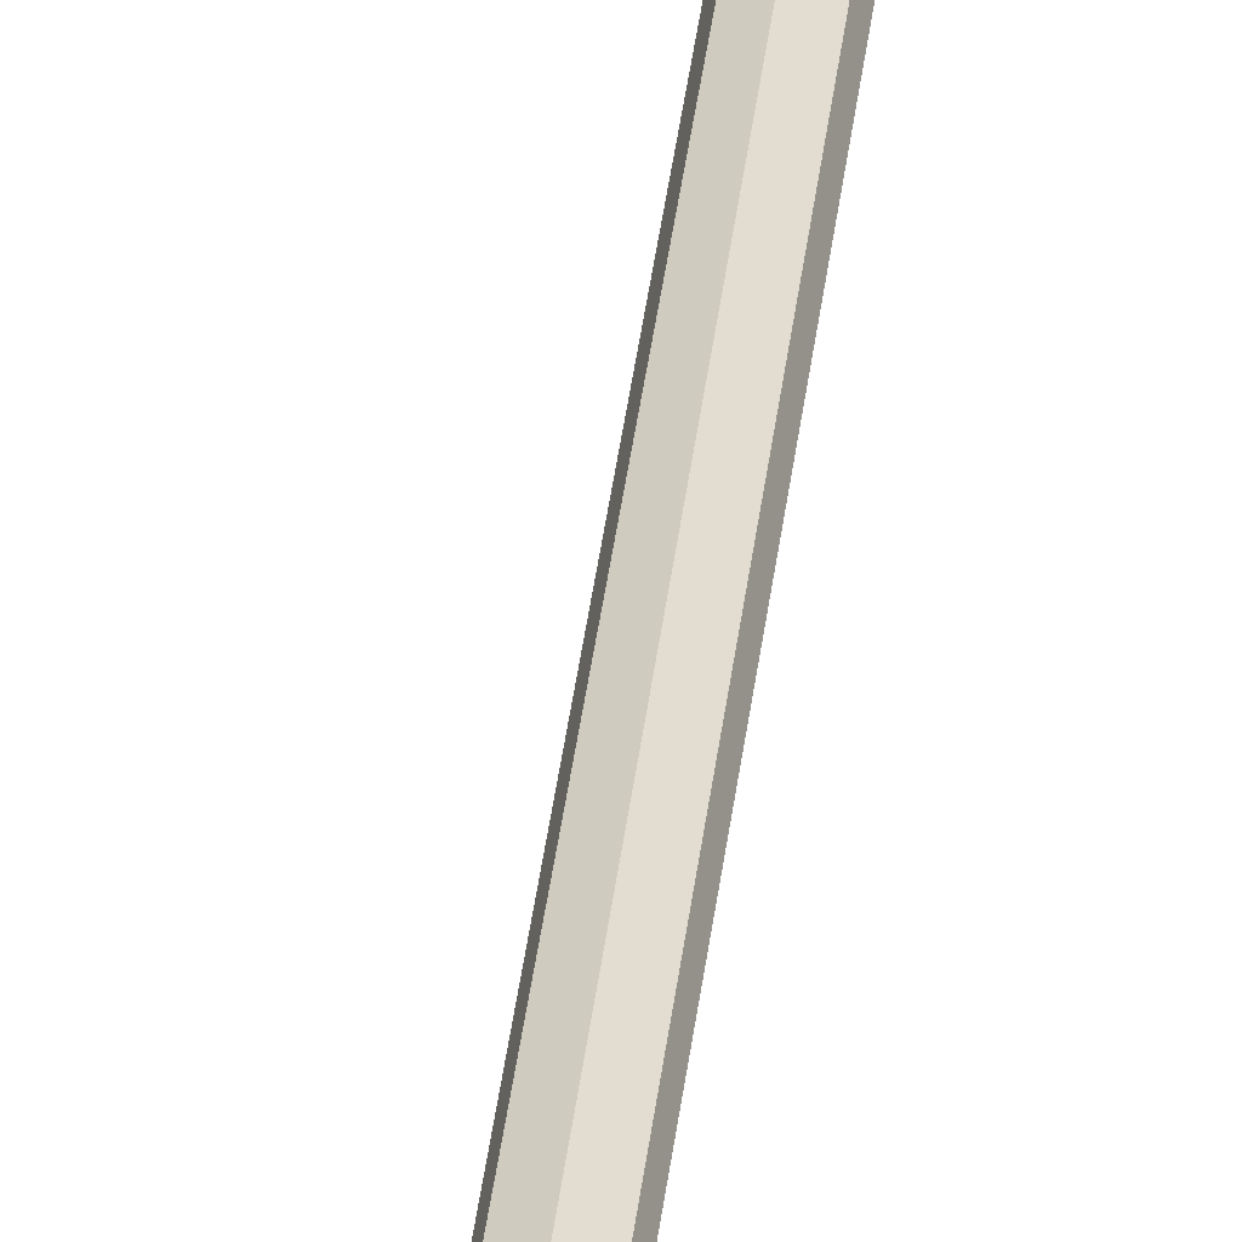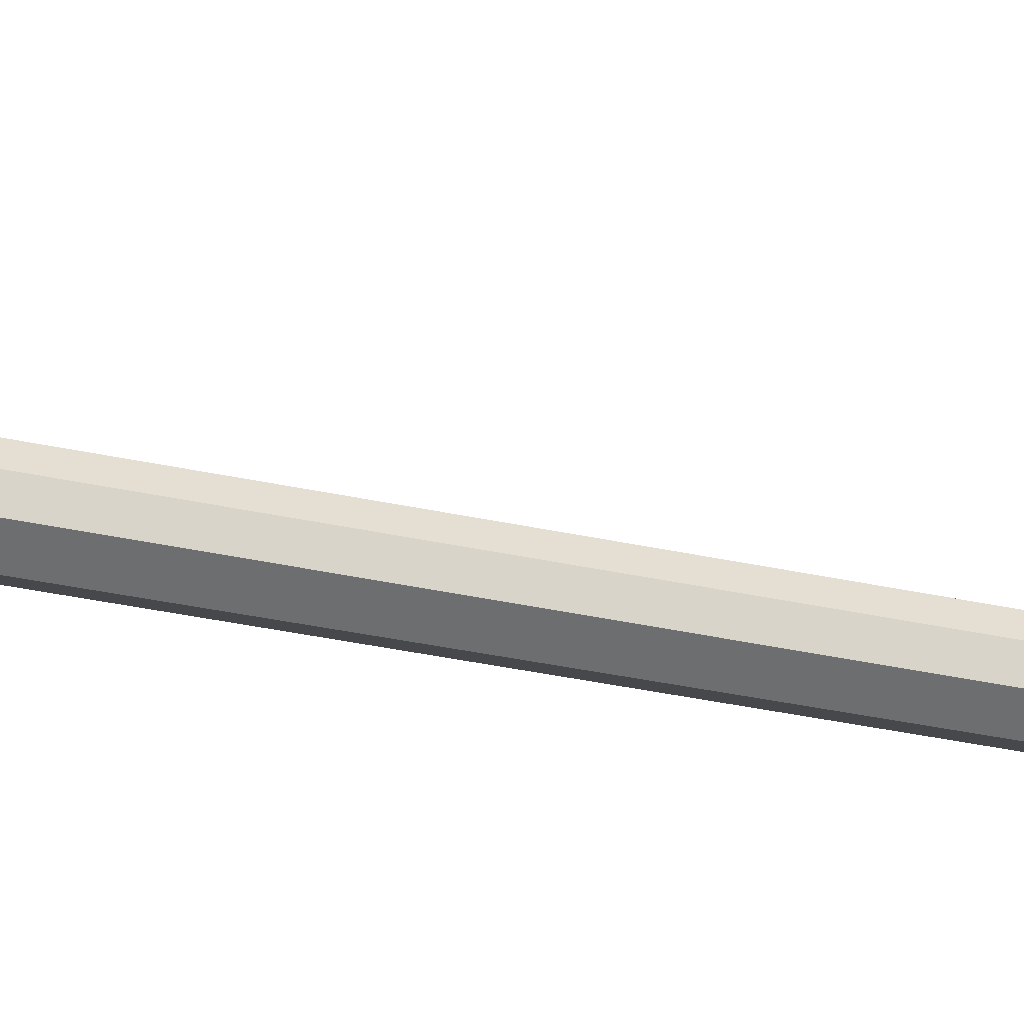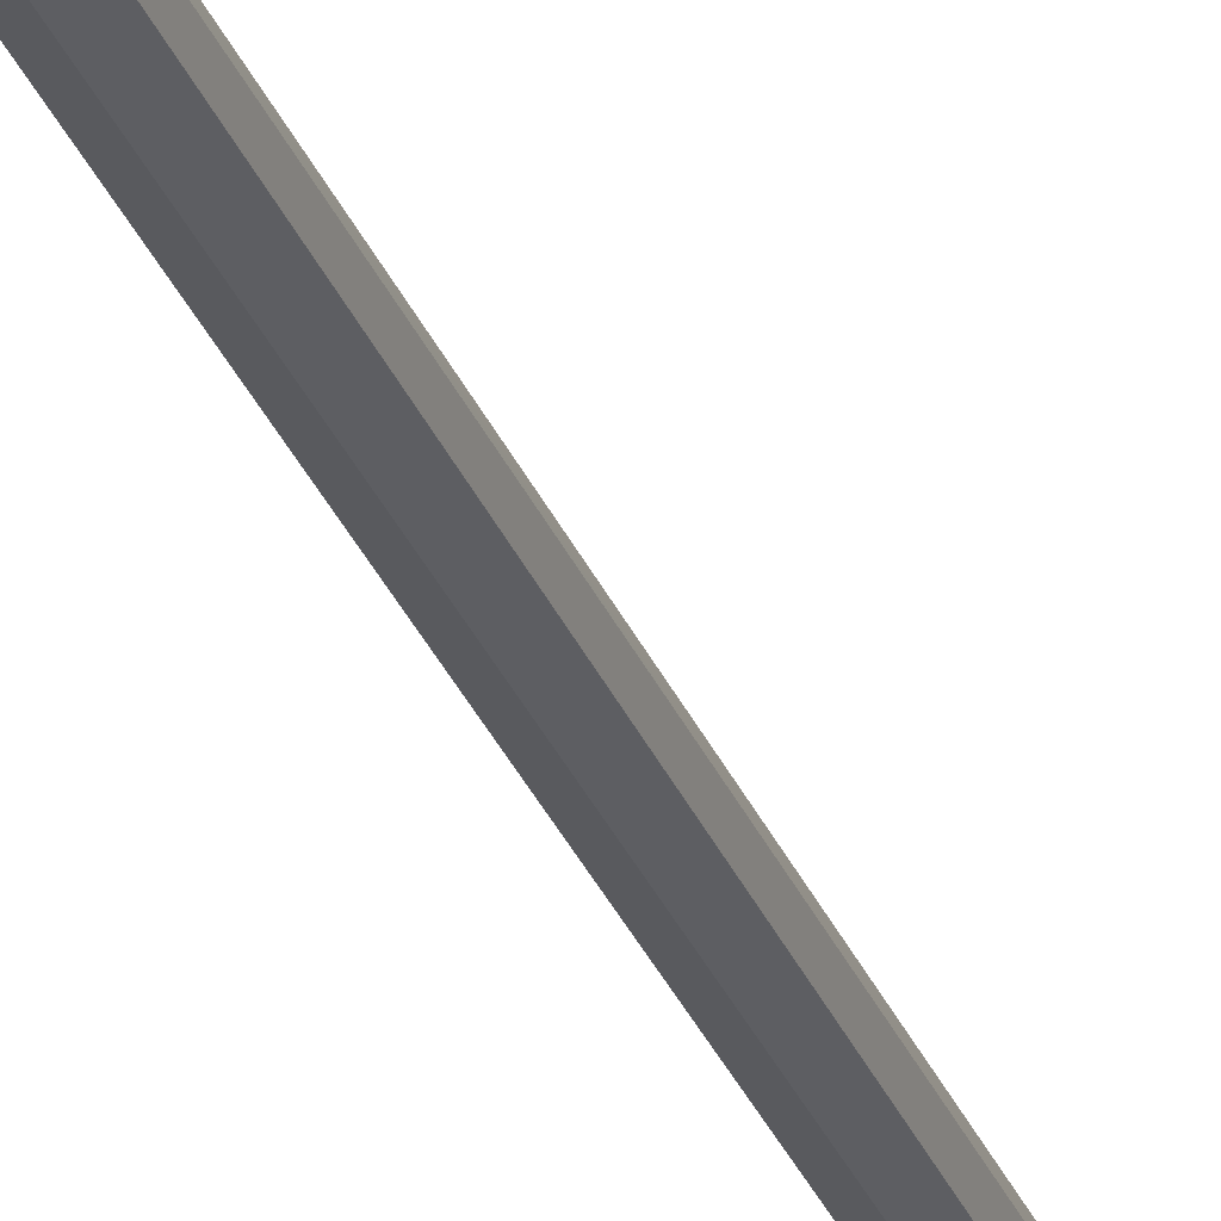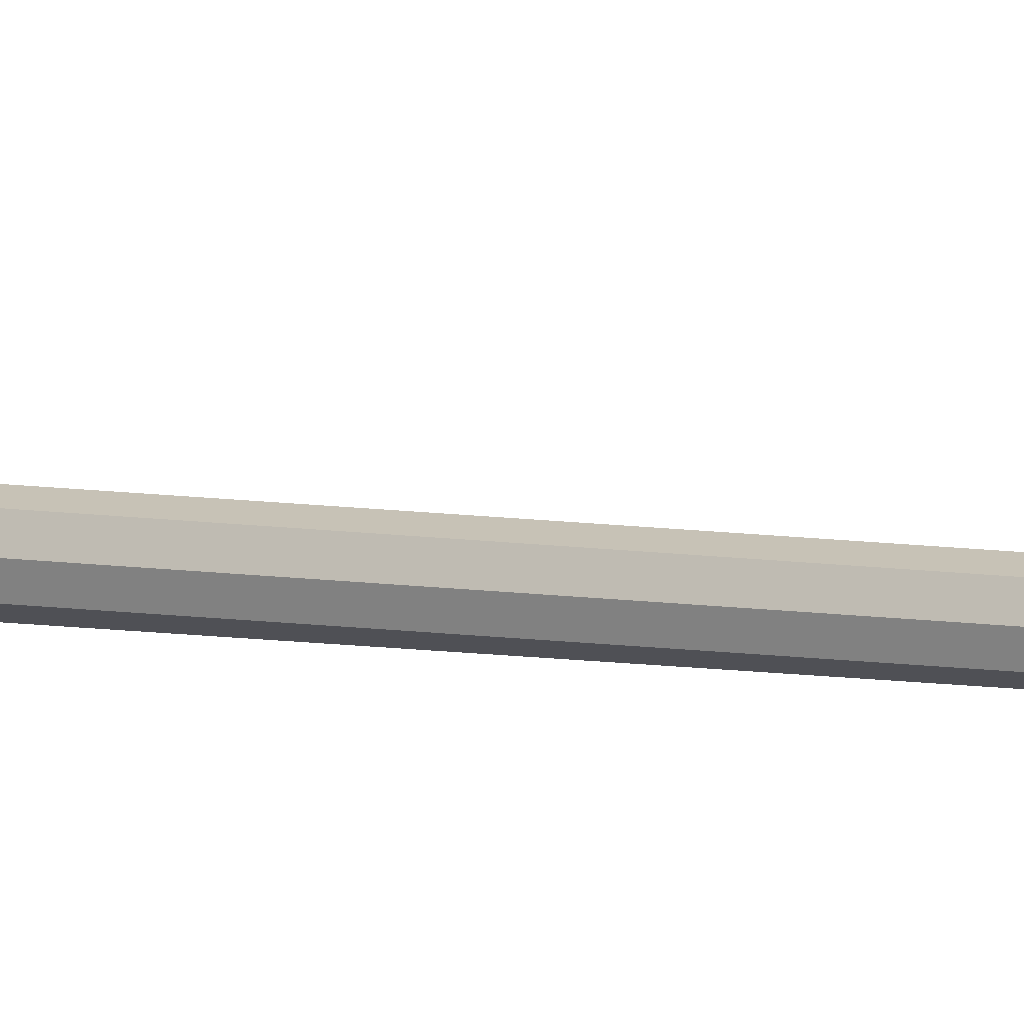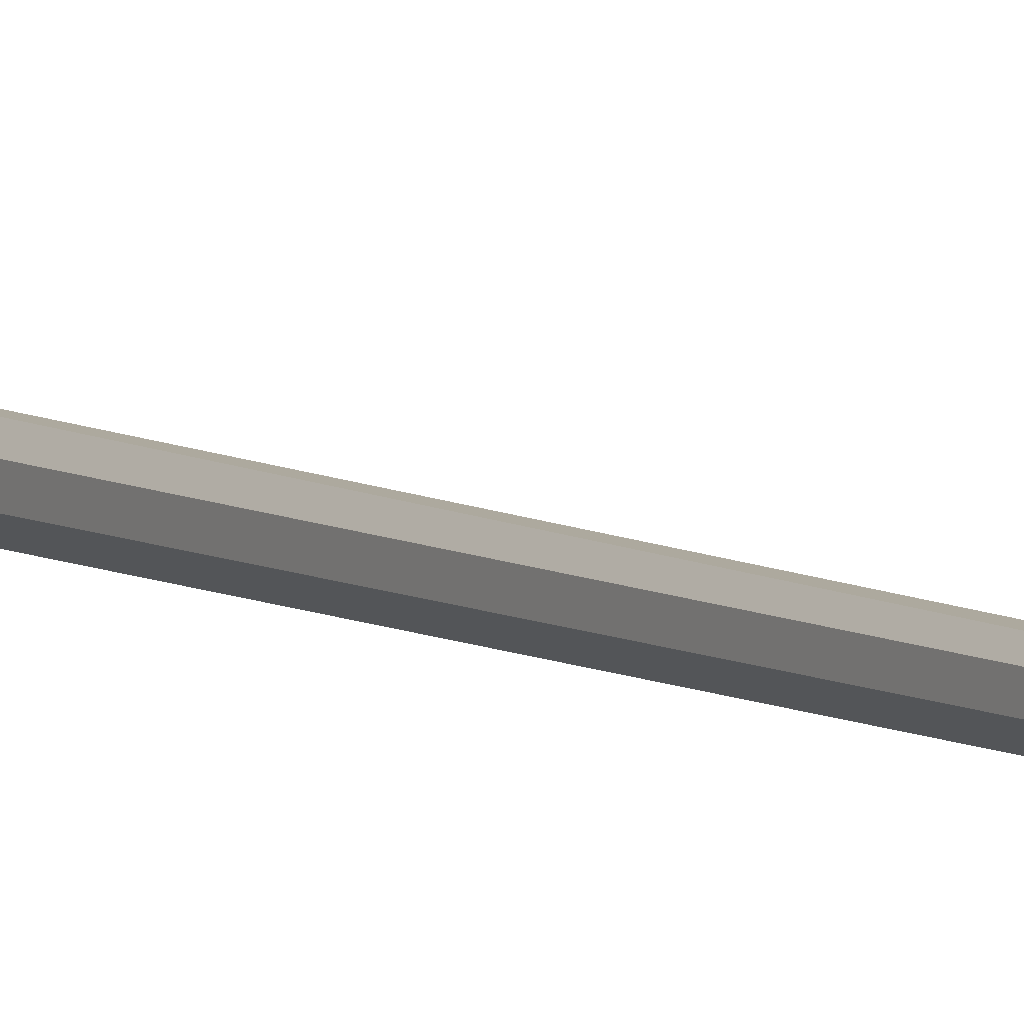
<metadata>
{"format":"obj","ext":"obj","renderer":"f3d","projection":"perspective","resolution":1024,"background":"white","views":[{"elev":31.7,"azim":7.3,"up":"+Y"},{"elev":-31.8,"azim":-105.9,"up":"+Y"},{"elev":-29.7,"azim":-159.5,"up":"+Y"},{"elev":5.4,"azim":-54.1,"up":"+Y"},{"elev":-5.4,"azim":25.7,"up":"+Y"}]}
</metadata>
<code>
g default
v 0.03704 7.152 -3.862
v 0.0375 7.201 -3.862
v 0.03797 7.251 -3.862
v 0.0438 7.151 -3.64
v 0.04967 7.157 -3.449
v 0.004093 7.103 -3.861
v -0.04576 7.104 -3.859
v -0.09562 7.104 -3.858
v 0.01086 7.103 -3.639
v 0.01082 7.103 -3.448
v 0.06846 7.103 -3.863
v 0.1183 7.102 -3.864
v 0.1682 7.102 -3.866
v 0.07522 7.103 -3.641
v 0.08687 7.102 -3.45
v 0.2047 7.092 0.6763
v 0.1759 7.082 0.6772
v 0.1474 7.092 0.6781
v 0.1358 7.117 0.6785
v 0.1431 7.141 0.6782
v 0.1769 7.15 0.6772
v 0.2105 7.14 0.6762
v 0.2167 7.116 0.676
v 0.1854 7.145 1.025
v 0.07156 7.118 1.029
v 0.1849 7.089 1.025
v 0.2987 7.116 1.022
v 0.204 7.117 1.646
v 0.179 7.1 0.8226
v 0.2216 7.116 0.8652
v 0.1807 7.135 0.8694
v 0.1399 7.117 0.8628
v 0.1759 7.071 0.7144
v 0.2206 7.119 0.7182
v 0.1774 7.165 0.7255
v 0.1337 7.12 0.7298
v 0.1793 7.161 0.7971
v 0.1393 7.119 0.7902
v 0.1774 7.07 0.7704
v 0.2186 7.118 0.7957
v 0.1204 7.132 1.027
v 0.143 7.127 0.883
v 0.1431 7.147 0.7958
v 0.1383 7.153 0.7259
v 0.2451 7.132 1.024
v 0.2167 7.127 0.8829
v 0.2142 7.148 0.7999
v 0.2124 7.154 0.7223
v 0.2375 7.101 1.024
v 0.2103 7.104 0.869
v 0.2055 7.082 0.7797
v 0.2077 7.082 0.7134
v 0.1314 7.103 1.027
v 0.1562 7.103 0.8622
v 0.1514 7.082 0.7757
v 0.1487 7.079 0.7197
v 0.1543 7.086 0.8368
v 0.1787 7.078 0.8139
v 0.2084 7.088 0.8422
v 0.2207 7.117 0.8481
v 0.216 7.143 0.8592
v 0.1801 7.153 0.8367
v 0.1436 7.141 0.8572
v 0.1401 7.118 0.8442
v 0.07273 7.087 -3.946
v 0.03863 7.068 -3.906
v -0.005283 7.088 -3.945
v -0.007071 7.119 -3.939
v 0.006679 7.149 -3.941
v 0.03424 7.16 -3.901
v 0.06712 7.143 -3.942
v 0.07808 7.121 -3.941
v 0.03658 7.11 -3.903
v 0.03467 7.15 -3.902
v 0.06011 7.136 -3.944
v 0.06932 7.119 -3.944
v 0.06448 7.092 -3.946
v 0.03816 7.077 -3.905
v 0.002606 7.093 -3.945
v 0.001762 7.117 -3.942
v 0.01246 7.141 -3.943
v 0.03501 7.144 -3.894
v 0.05695 7.132 -3.931
v 0.06559 7.117 -3.931
v 0.06094 7.094 -3.933
v 0.03806 7.08 -3.897
v 0.006917 7.094 -3.932
v 0.006365 7.115 -3.929
v 0.01551 7.137 -3.931
v 0.02616 7.123 -3.917
v 0.0202 7.113 -3.917
v 0.02103 7.102 -3.918
v 0.03741 7.093 -3.899
v 0.05021 7.101 -3.92
v 0.05394 7.114 -3.92
v 0.04764 7.122 -3.918
v 0.03574 7.128 -3.898
g arrow
f 1 2 5 4
f 2 3 5
f 6 7 10 9
f 7 8 10
f 11 12 15 14
f 12 13 15
f 45 46 24
f 24 46 31
f 28 41 25
f 28 53 26
f 28 49 27
f 28 45 24
f 32 25 42
f 50 27 49
f 53 54 29
f 30 50 60
f 60 50 59
f 46 61 31
f 31 61 62
f 42 63 32
f 32 63 64
f 54 57 29
f 29 57 58
f 38 43 36
f 36 43 44
f 55 56 39
f 39 56 33
f 40 51 34
f 34 51 52
f 47 48 37
f 37 48 35
f 24 41 28
f 41 24 42
f 42 24 31
f 42 31 63
f 63 31 62
f 44 43 35
f 35 43 37
f 27 45 28
f 27 46 45
f 46 30 61
f 61 30 60
f 47 40 48
f 48 40 34
f 26 49 28
f 50 49 29
f 50 29 59
f 59 29 58
f 52 51 33
f 33 51 39
f 25 53 28
f 25 54 53
f 57 54 64
f 64 54 32
f 56 55 36
f 36 55 38
f 16 23 52
f 52 23 34
f 23 22 34
f 34 22 48
f 22 21 48
f 48 21 35
f 21 20 35
f 35 20 44
f 20 19 44
f 44 19 36
f 18 56 19
f 19 56 36
f 17 33 18
f 18 33 56
f 17 16 33
f 33 16 52
f 57 55 58
f 58 55 39
f 59 58 51
f 51 58 39
f 60 59 40
f 40 59 51
f 61 60 47
f 47 60 40
f 61 47 62
f 62 47 37
f 63 62 43
f 43 62 37
f 63 43 64
f 64 43 38
f 55 57 38
f 38 57 64
f 30 46 27
f 42 25 41
f 29 49 26
f 53 29 26
f 32 54 25
f 30 27 50
f 16 17 66 65
f 17 18 67 66
f 18 19 68 67
f 19 20 69 68
f 20 21 70 69
f 21 22 71 70
f 22 23 72 71
f 23 16 65 72
f 97 90 89 82
f 82 83 96 97
f 91 92 87 88
f 84 85 94 95
f 85 86 93 94
f 86 87 92 93
f 90 91 88 89
f 83 84 95 96
f 71 75 74 70
f 72 76 75 71
f 65 77 76 72
f 66 78 77 65
f 66 67 79 78
f 80 79 67 68
f 81 80 68 69
f 74 81 69 70
f 74 75 83 82
f 75 76 84 83
f 76 77 85 84
f 77 78 86 85
f 78 79 87 86
f 88 87 79 80
f 89 88 80 81
f 82 89 81 74
f 73 91 90
f 73 92 91
f 93 92 73
f 94 93 73
f 95 94 73
f 96 95 73
f 97 96 73
f 73 90 97

</code>
